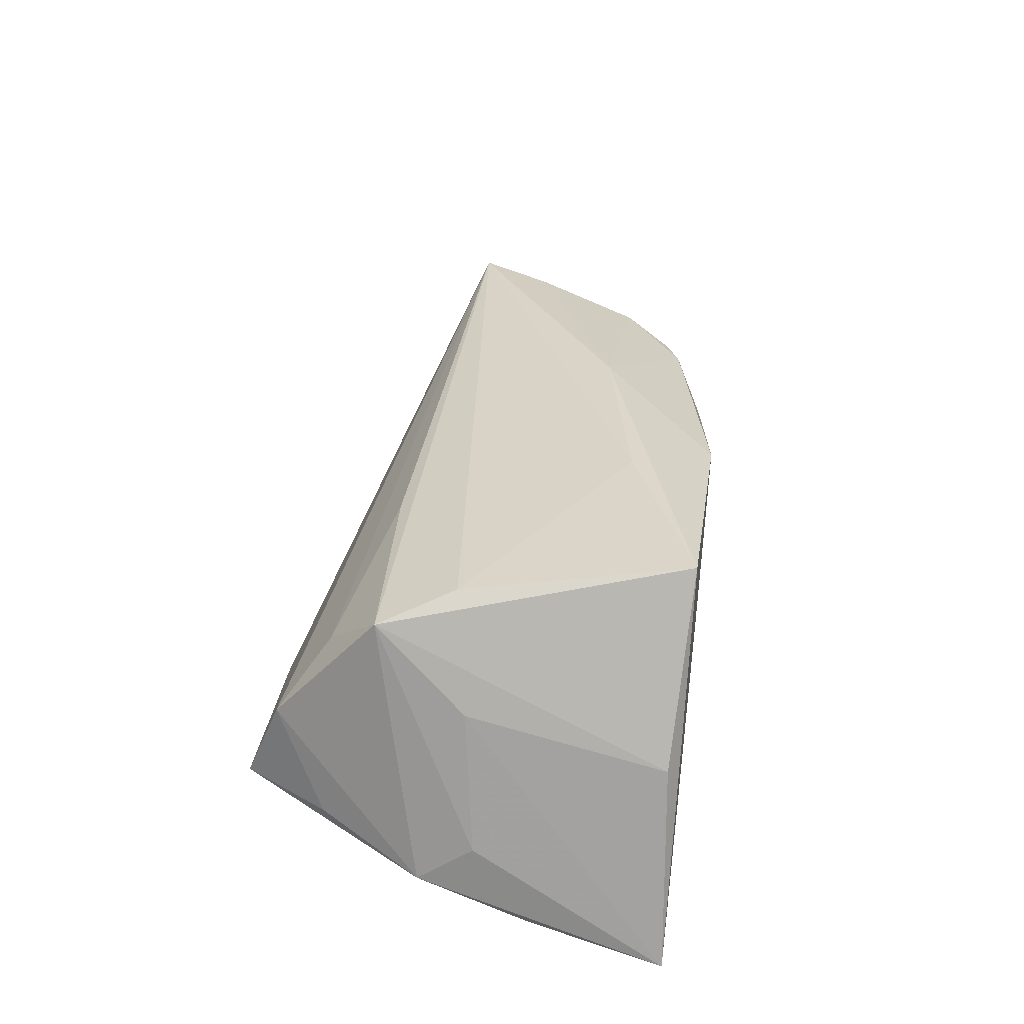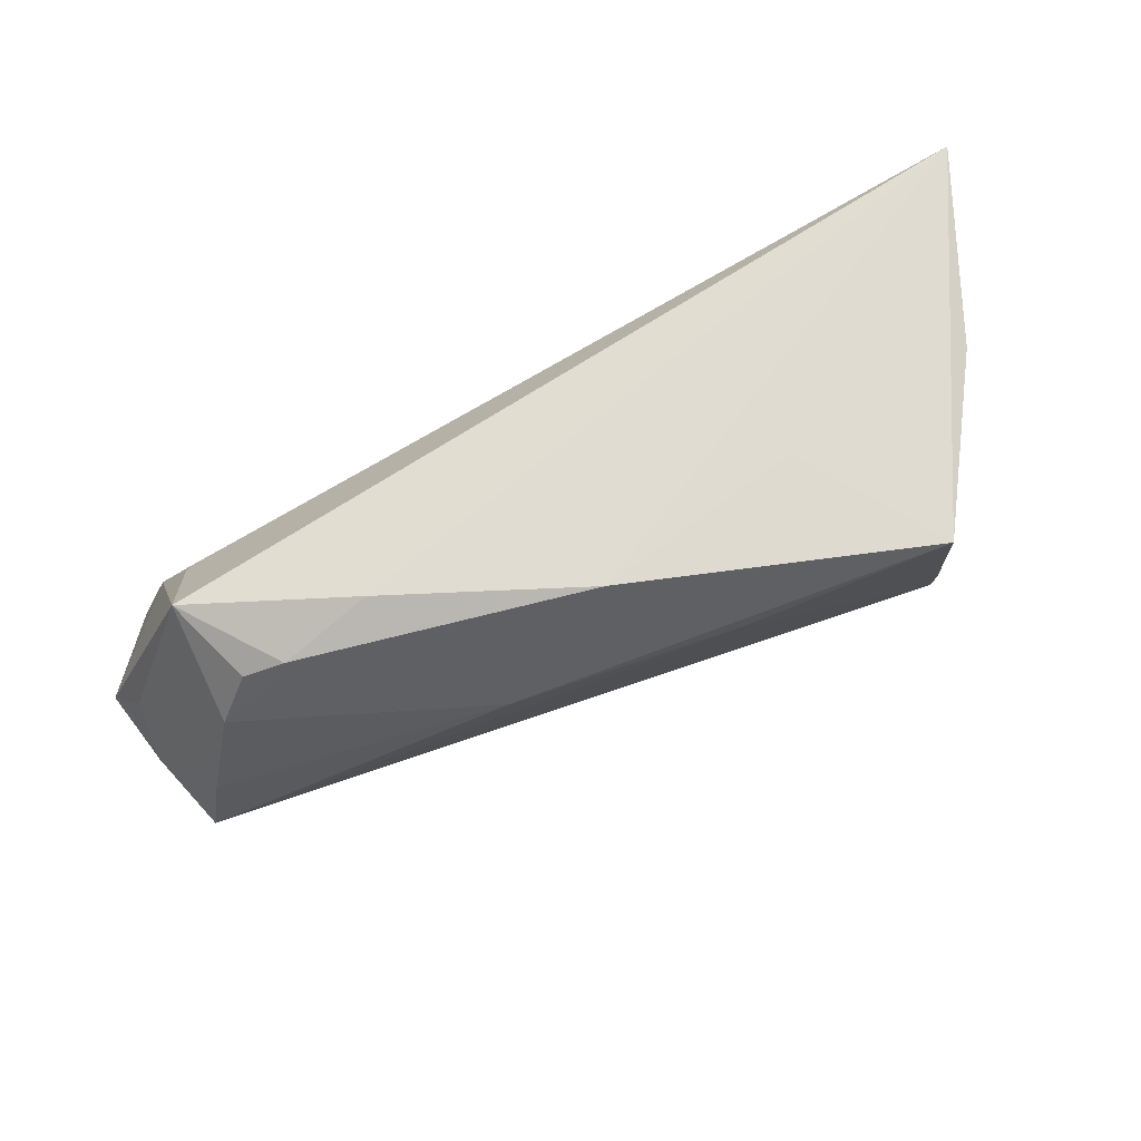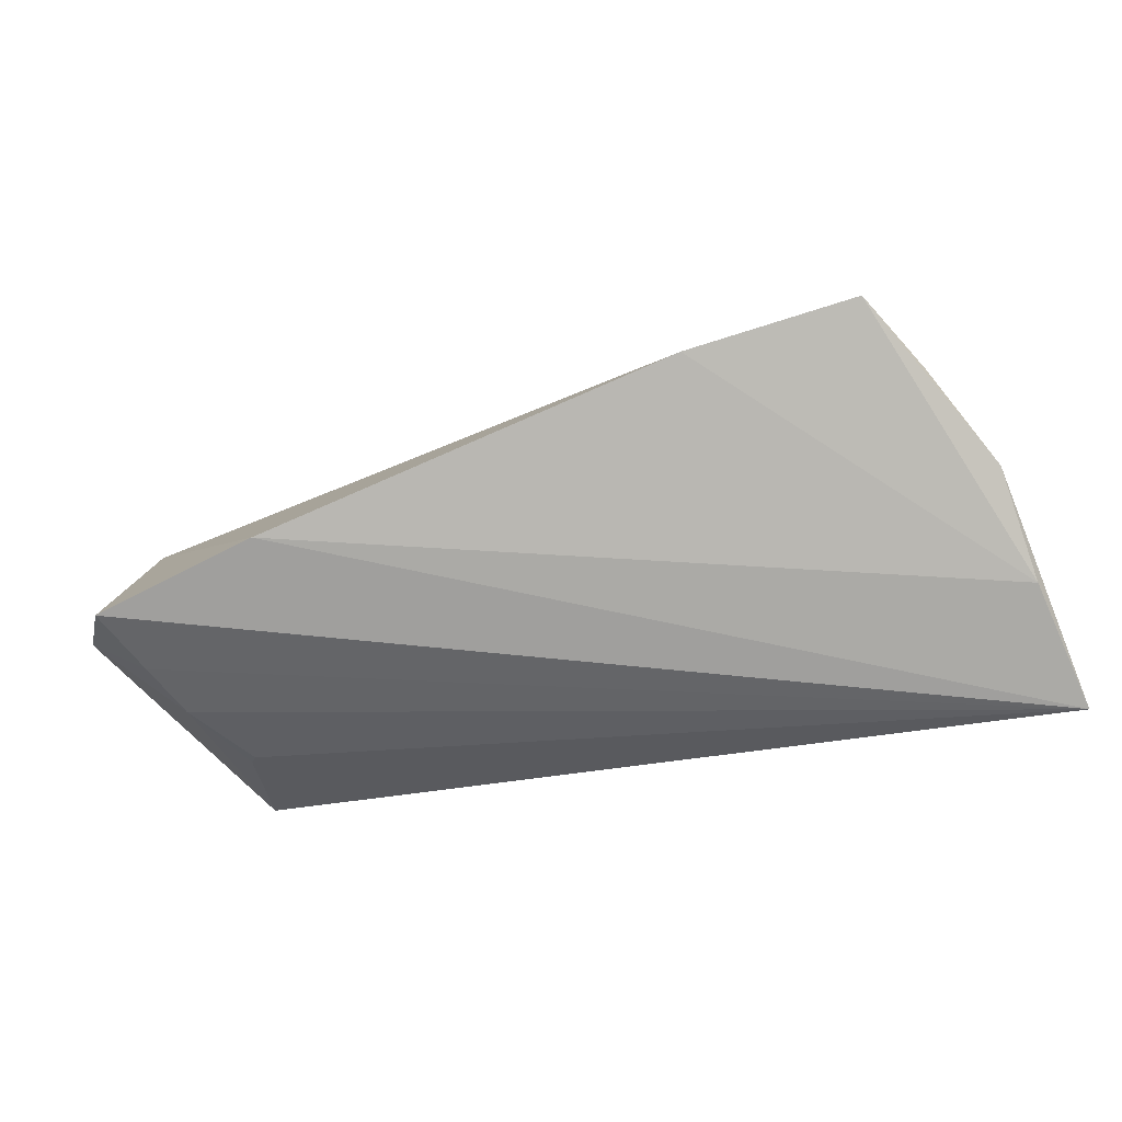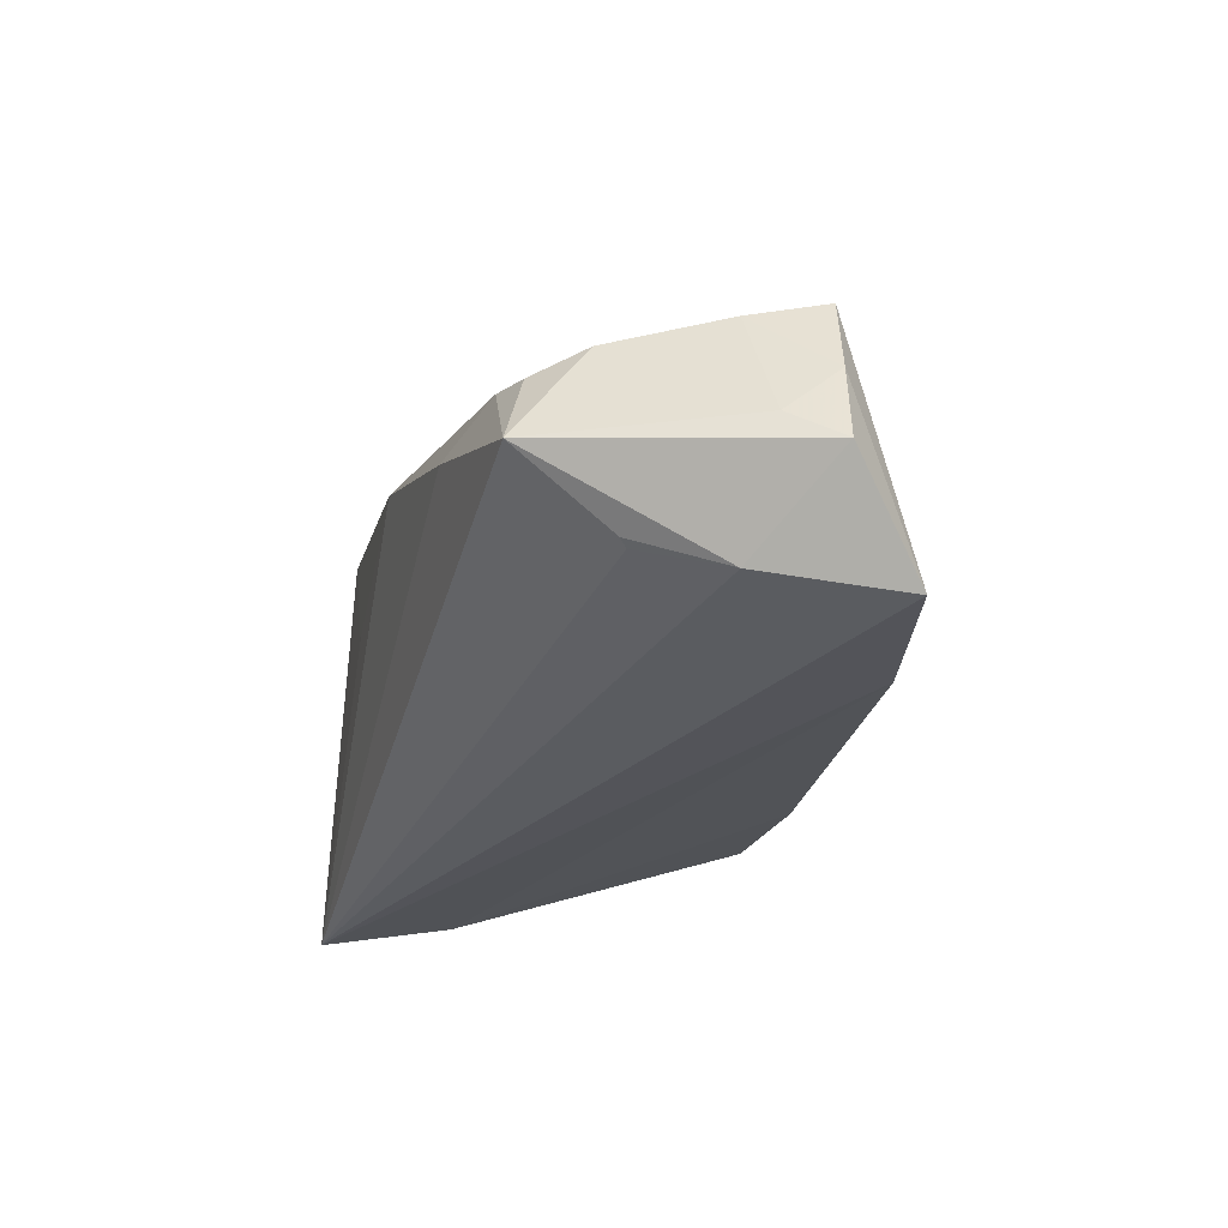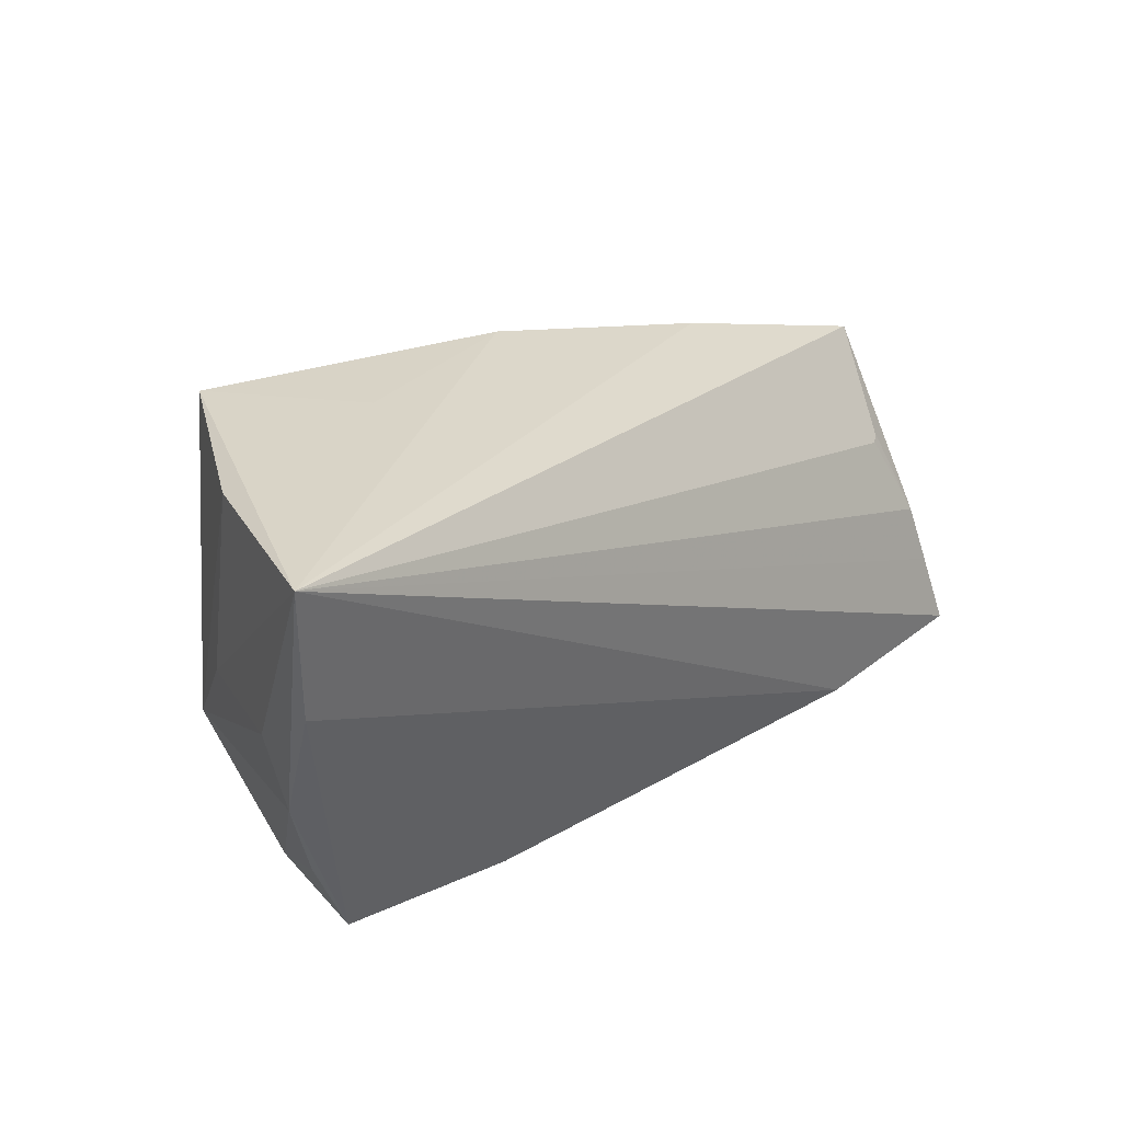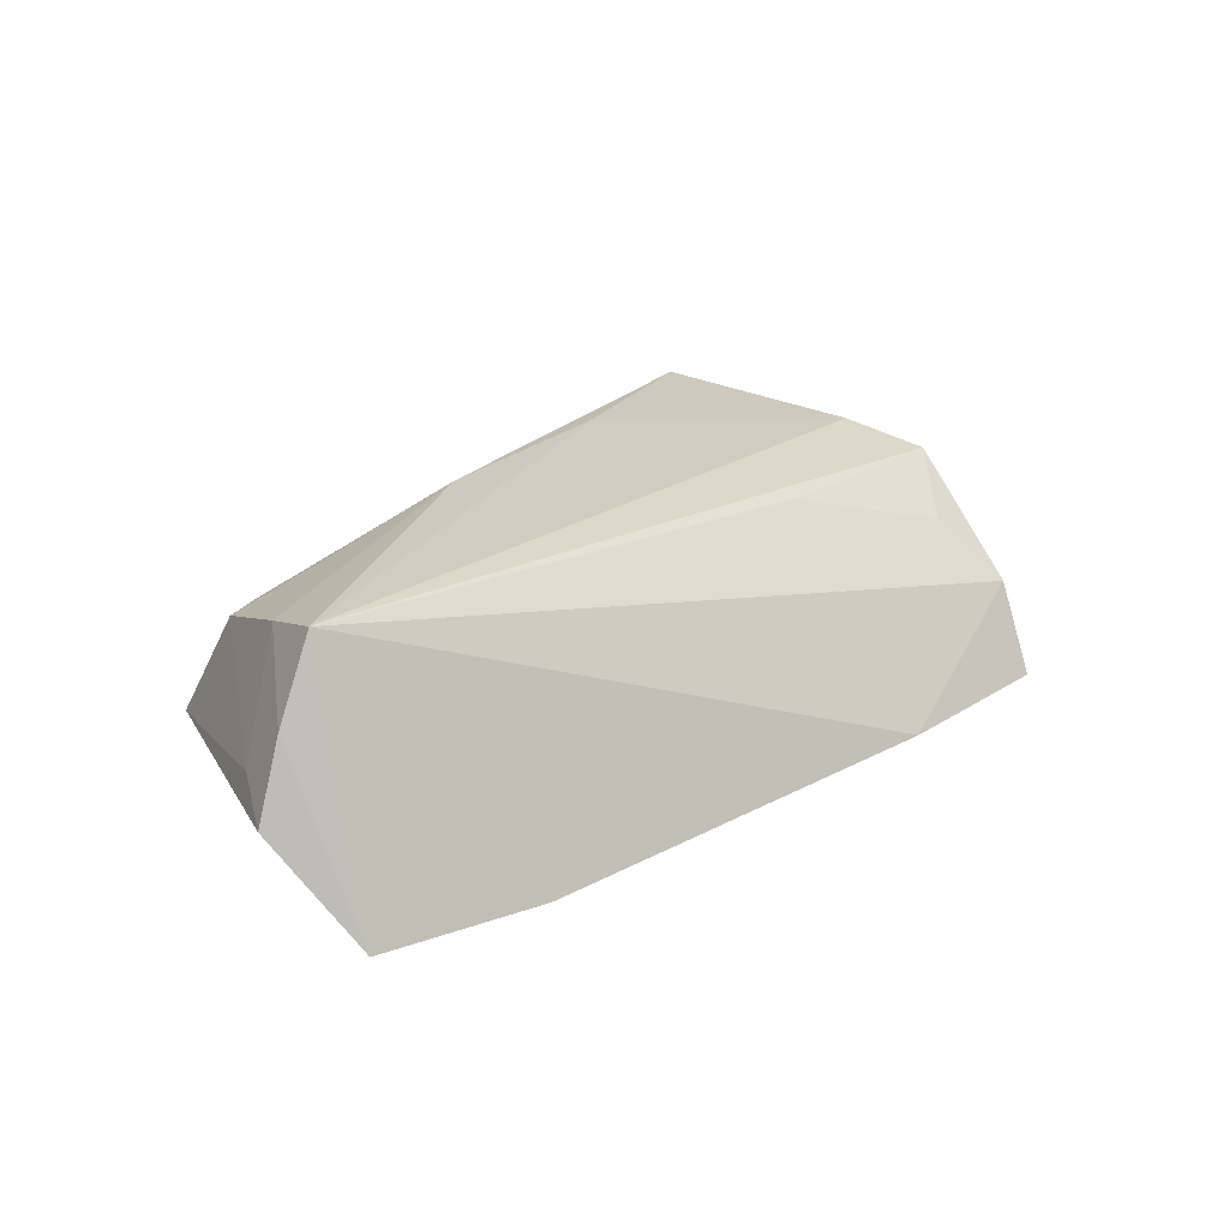
<metadata>
{"format":"obj","ext":"obj","renderer":"f3d","projection":"perspective","resolution":1024,"background":"white","views":[{"elev":37.5,"azim":98.8,"up":"+Z"},{"elev":70.2,"azim":-23.0,"up":"+Y"},{"elev":-65.1,"azim":17.1,"up":"+Z"},{"elev":-28.0,"azim":-101.9,"up":"+Z"},{"elev":28.4,"azim":135.4,"up":"+Y"},{"elev":13.7,"azim":-43.4,"up":"+Z"}]}
</metadata>
<code>
v 0.05115 -0.005977 -0.01201
v -0.05088 0.009172 0.008732
v -0.06365 -0.01353 -0.007188
v -0.03062 0.02193 0.00523
v 0.0405 -0.02981 -0.007251
v -0.01949 0.009009 0.01962
v 0.03597 -0.002952 0.0225
v 0.01974 0.02514 0.009217
v 0.03489 -0.01925 0.01181
v -0.06064 -0.007379 -0.003008
v -0.05128 0.01822 -0.003735
v 0.05402 0.02514 -0.01967
v 0.03205 0.02514 0.02615
v -0.03584 -0.02594 -0.01841
v -0.04877 0.006023 -0.01203
v 0.01841 -0.03049 -0.01044
v -0.05689 -0.02233 -0.01967
v 0.0447 0.02386 0.004678
v -0.04686 0.01553 0.006535
v 0.05176 0.007926 -0.01694
v 0.04021 -0.01229 0.01933
v -0.06111 -0.01397 0.002629
v 0.04413 -0.0008056 0.009755
v -0.04787 0.005129 -0.01278
v 0.0407 -0.02536 0.003989
v -0.05525 -0.005139 0.0115
v 0.00783 0.01506 0.02319
v -0.005738 0.02485 0.01561
v -0.0545 -0.01304 -0.01785
v -0.04185 0.0177 0.00759
v 0.04556 -0.01894 -0.007835
v 0.01331 -0.01465 0.01651
v -0.05744 -0.0146 0.01294
v -0.05245 -0.005163 -0.01626
v 0.05025 0.0009588 -0.006869
f 14 17 12
f 16 33 14
f 14 33 17
f 29 17 3
f 12 17 29
f 3 17 22
f 17 33 22
f 20 14 12
f 16 14 20
f 8 13 12
f 12 28 8
f 8 28 13
f 12 11 4
f 4 28 12
f 24 11 12
f 7 21 13
f 33 21 7
f 16 20 5
f 12 13 18
f 13 21 18
f 10 11 3
f 3 22 10
f 11 10 2
f 3 11 34
f 34 29 3
f 12 29 34
f 34 24 12
f 32 21 33
f 27 7 13
f 33 7 27
f 25 5 31
f 16 5 25
f 25 33 16
f 31 5 1
f 1 5 20
f 1 35 21
f 1 20 12
f 12 35 1
f 1 25 31
f 21 25 1
f 23 18 21
f 21 35 23
f 12 18 23
f 23 35 12
f 28 4 30
f 30 4 11
f 11 24 15
f 15 34 11
f 24 34 15
f 26 22 33
f 26 10 22
f 26 2 10
f 28 30 6
f 6 30 2
f 13 28 6
f 6 27 13
f 2 26 6
f 33 27 6
f 6 26 33
f 21 32 9
f 9 25 21
f 9 32 33
f 33 25 9
f 11 2 19
f 19 30 11
f 2 30 19

</code>
